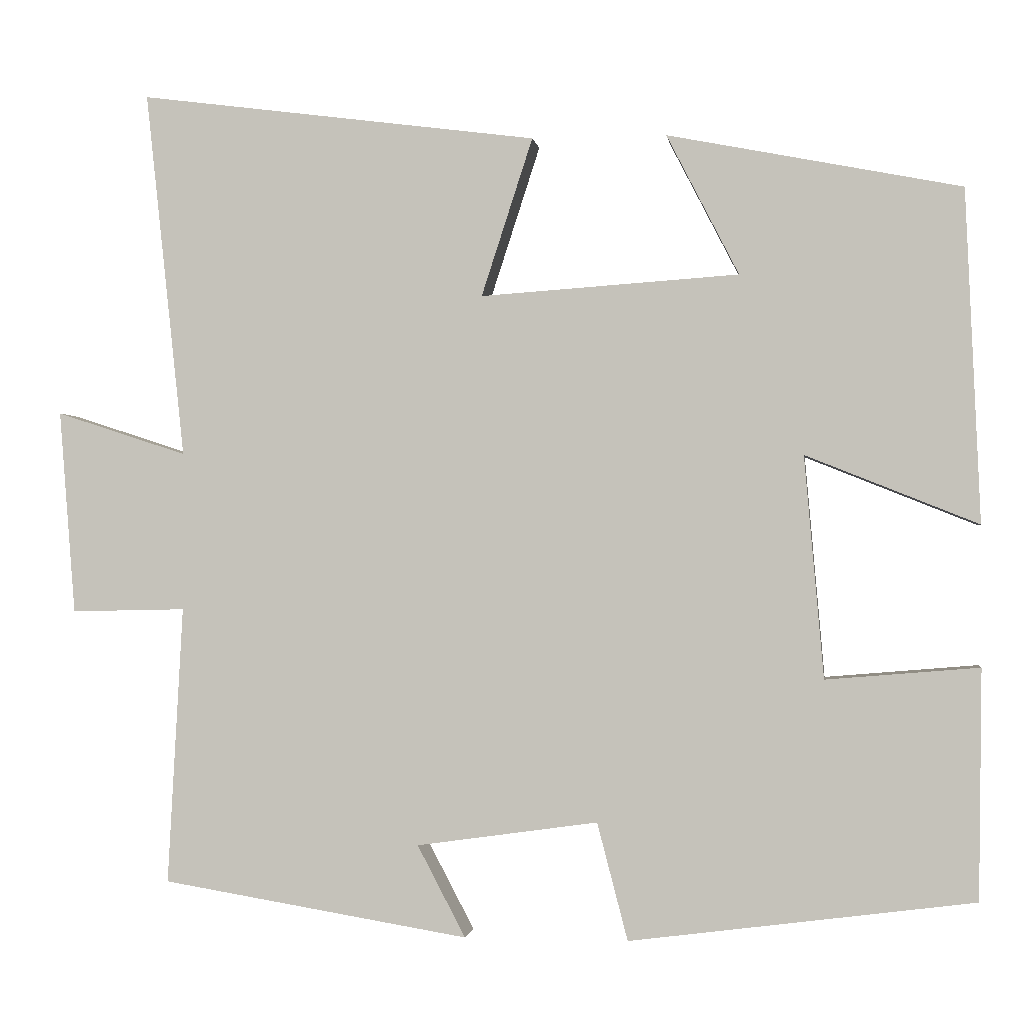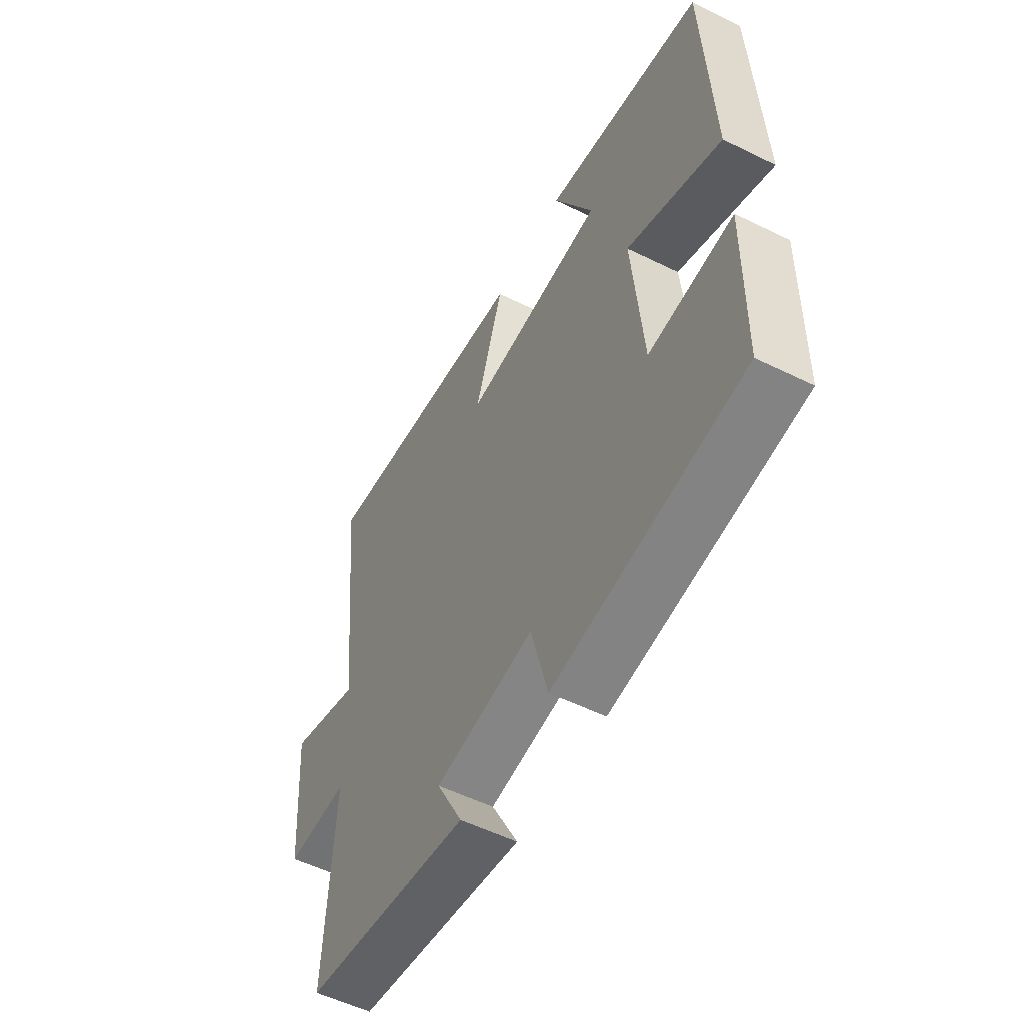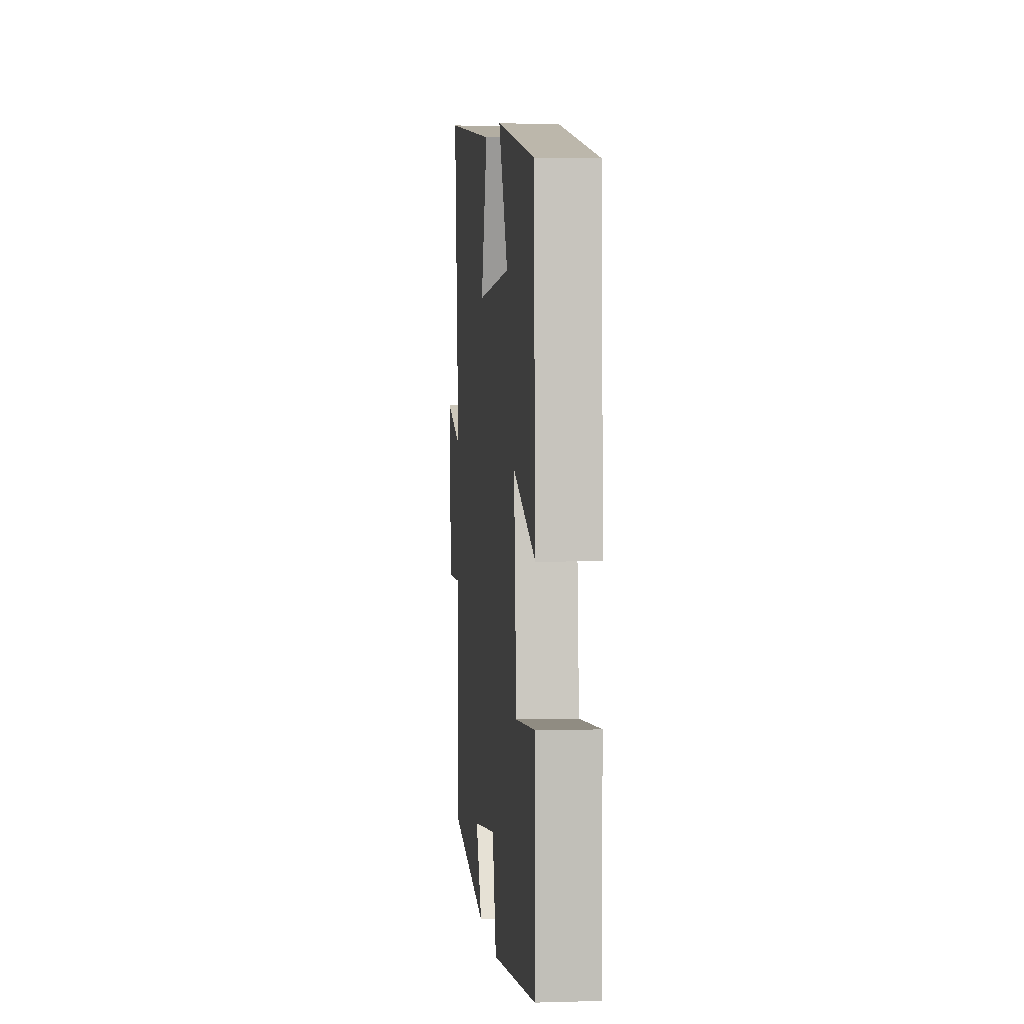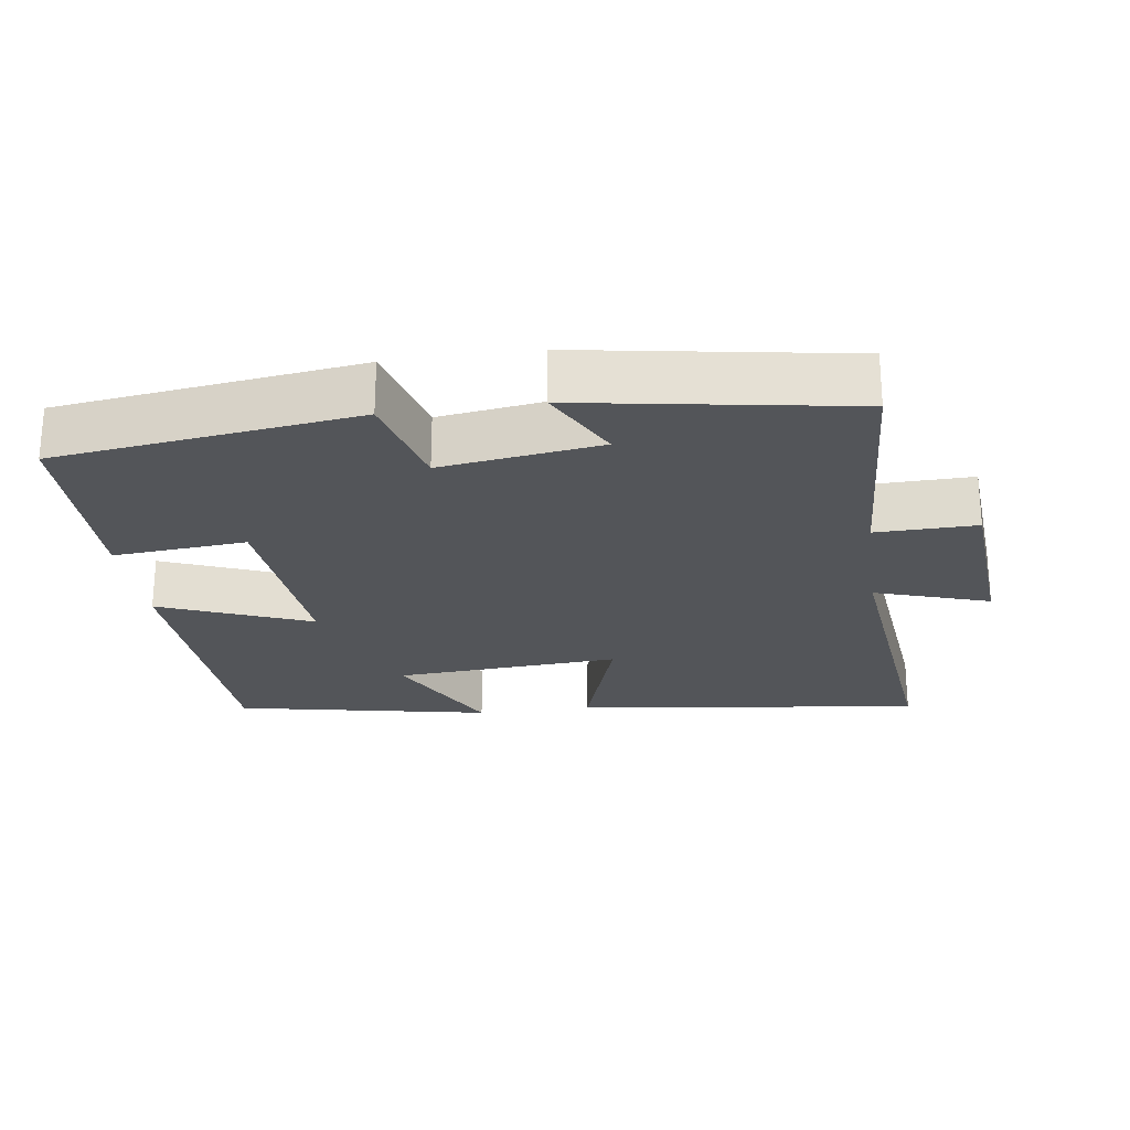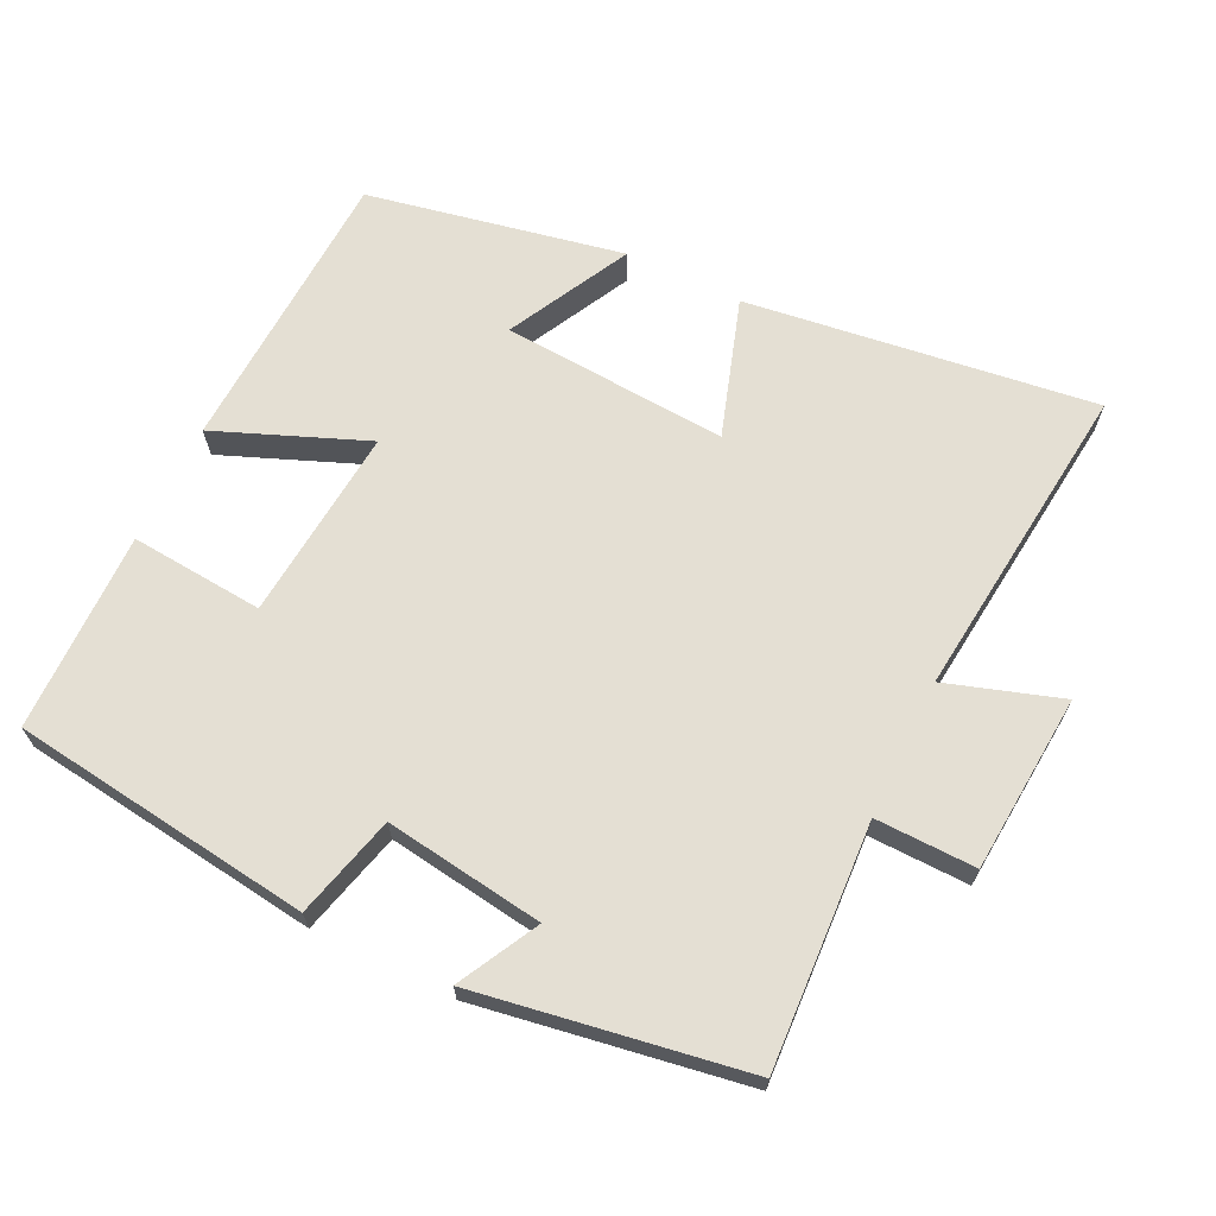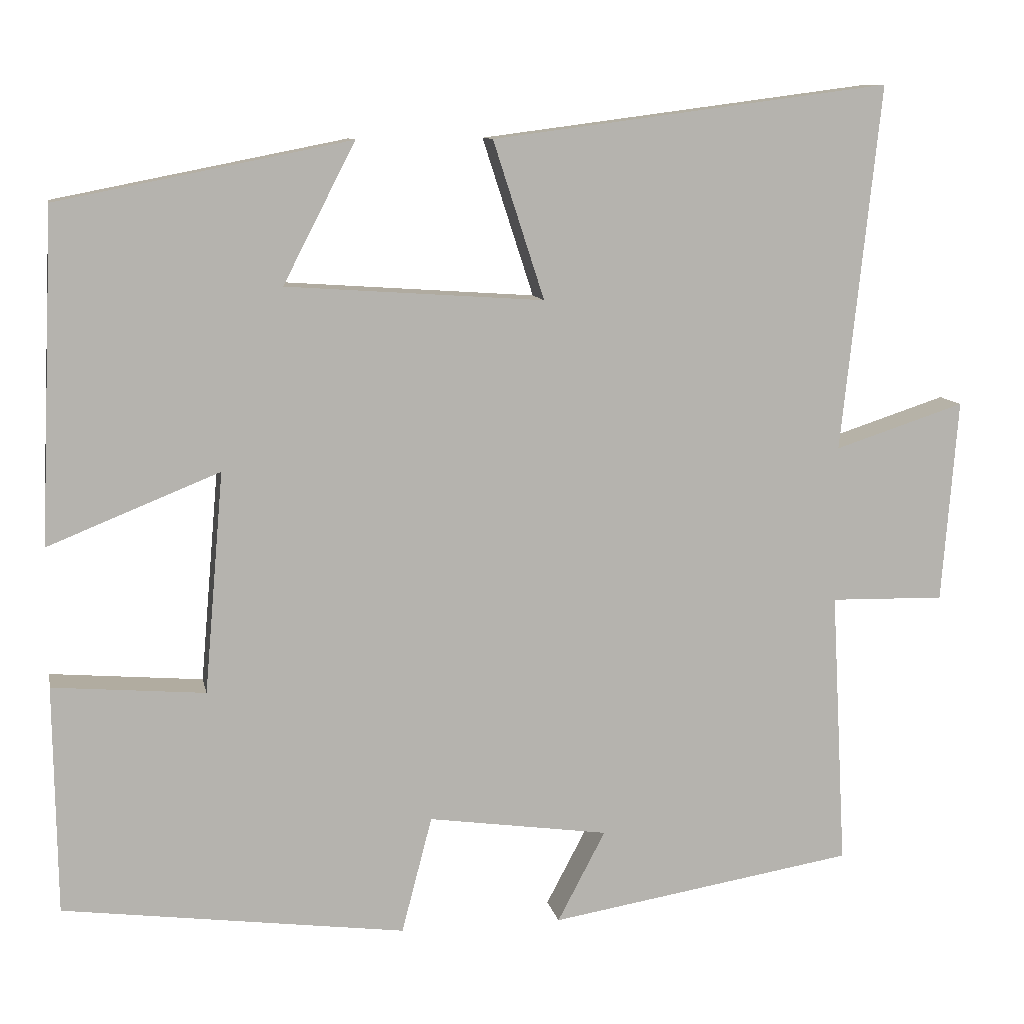
<metadata>
{"format":"obj","ext":"obj","renderer":"f3d","projection":"perspective","resolution":1024,"background":"white","views":[{"elev":-1.1,"azim":7.9,"up":"+Z"},{"elev":-54.3,"azim":62.4,"up":"+Z"},{"elev":3.3,"azim":84.2,"up":"+Z"},{"elev":-24.2,"azim":-172.0,"up":"+Y"},{"elev":66.7,"azim":-154.1,"up":"+Y"},{"elev":10.1,"azim":168.9,"up":"+Z"}]}
</metadata>
<code>
v 0.496 0.07 -0.444
v 0.068 0.07 -0.5
v 0.03 0.07 -0.354
v -0.196 0.07 -0.386
v -0.136 0.07 -0.5
v -0.519 0.07 -0.437
v -0.5 0.07 -0.091
v -0.643 0.07 -0.094
v -0.663 0.07 0.16
v -0.5 0.07 0.107
v -0.549 0.07 0.565
v -0.051 0.07 0.5
v -0.115 0.07 0.303
v 0.207 0.07 0.325
v 0.117 0.07 0.5
v 0.482 0.07 0.428
v 0.5 0.07 0.015
v 0.286 0.07 0.101
v 0.31 0.07 -0.175
v 0.5 0.07 -0.159
v 0.496 0 -0.444
v 0.068 0 -0.5
v 0.03 0 -0.354
v -0.196 0 -0.386
v -0.136 0 -0.5
v -0.519 0 -0.437
v -0.5 0 -0.091
v -0.643 0 -0.094
v -0.663 0 0.16
v -0.5 0 0.107
v -0.549 0 0.565
v -0.051 0 0.5
v -0.115 0 0.303
v 0.207 0 0.325
v 0.117 0 0.5
v 0.482 0 0.428
v 0.5 0 0.015
v 0.286 0 0.101
v 0.31 0 -0.175
v 0.5 0 -0.159
f 19 20 1 2
f 18 19 2 3
f 16 17 18
f 14 15 16
f 14 16 18
f 13 14 18 3
f 10 11 12 13
f 7 8 9 10
f 7 10 13 3
f 4 5 6 7
f 3 4 7
f 22 21 40 39
f 23 22 39 38
f 38 37 36
f 36 35 34
f 38 36 34
f 23 38 34 33
f 33 32 31 30
f 30 29 28 27
f 23 33 30 27
f 27 26 25 24
f 27 24 23
f 1 21 22 2
f 2 22 23 3
f 3 23 24 4
f 4 24 25 5
f 5 25 26 6
f 6 26 27 7
f 7 27 28 8
f 8 28 29 9
f 9 29 30 10
f 10 30 31 11
f 11 31 32 12
f 12 32 33 13
f 13 33 34 14
f 14 34 35 15
f 15 35 36 16
f 16 36 37 17
f 17 37 38 18
f 18 38 39 19
f 19 39 40 20
f 20 40 21 1

</code>
